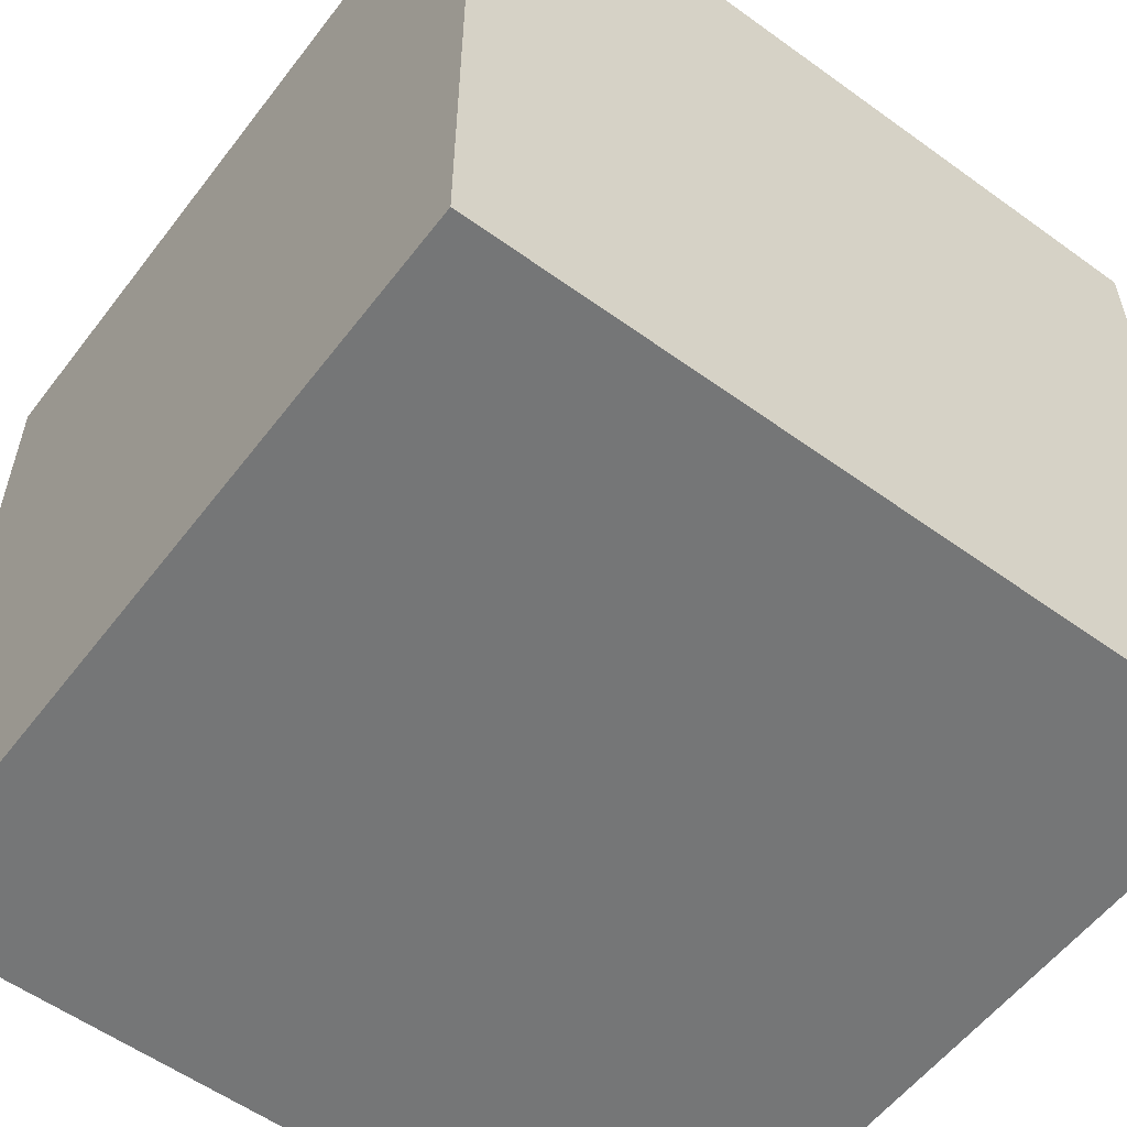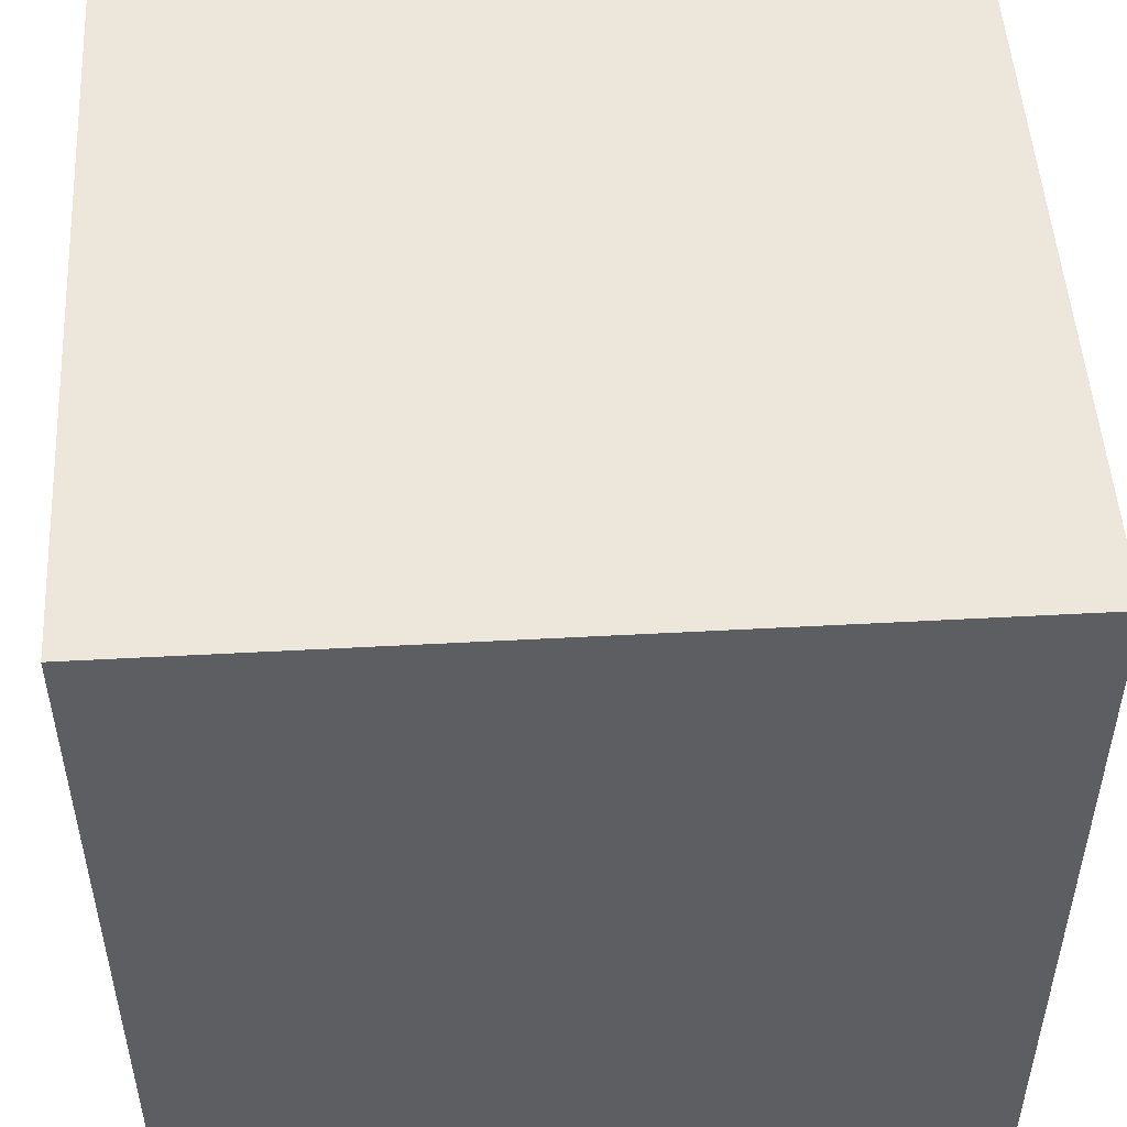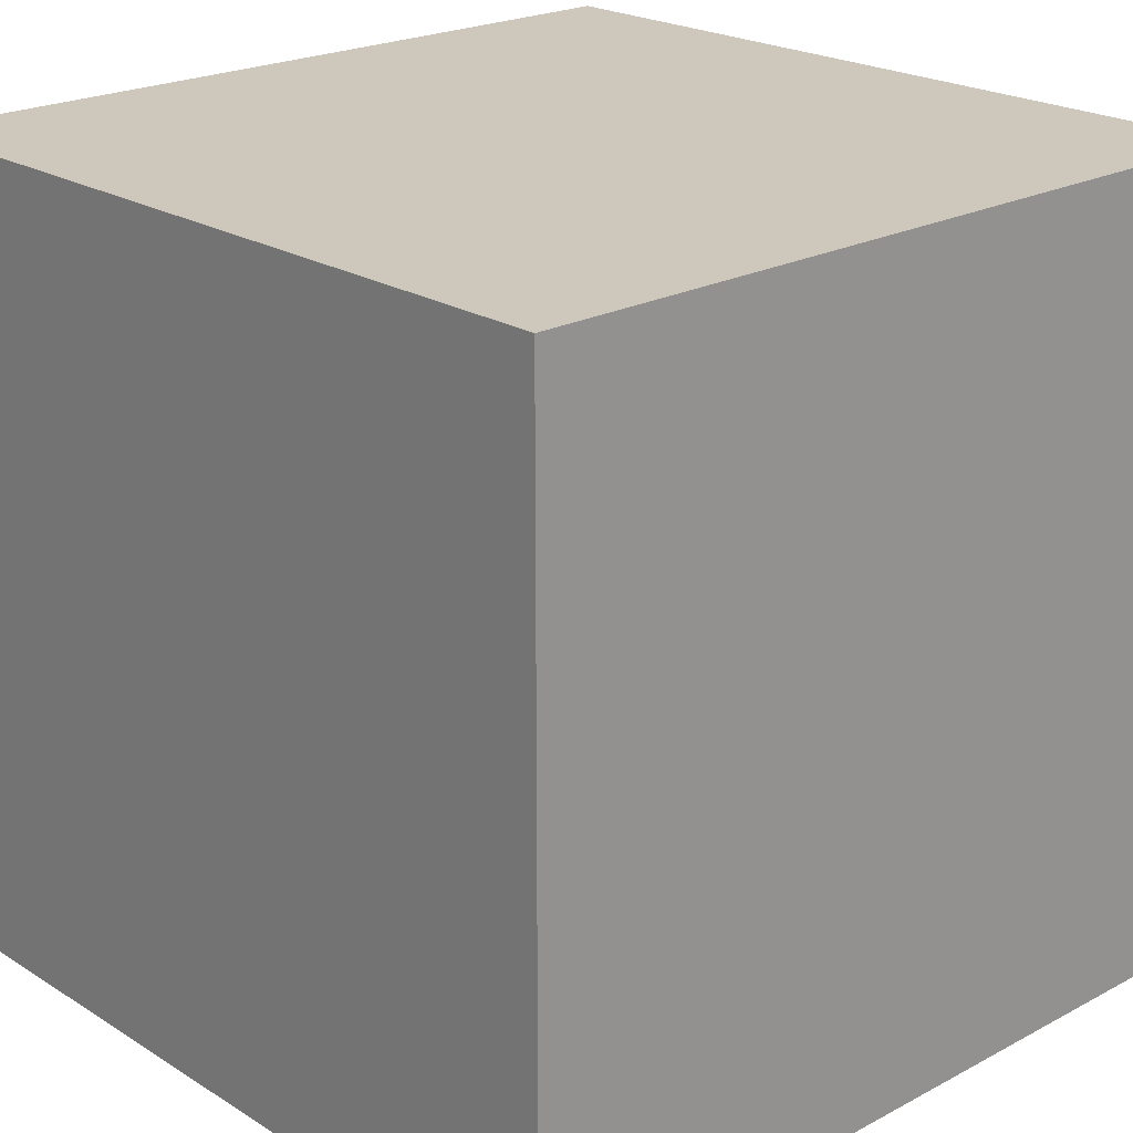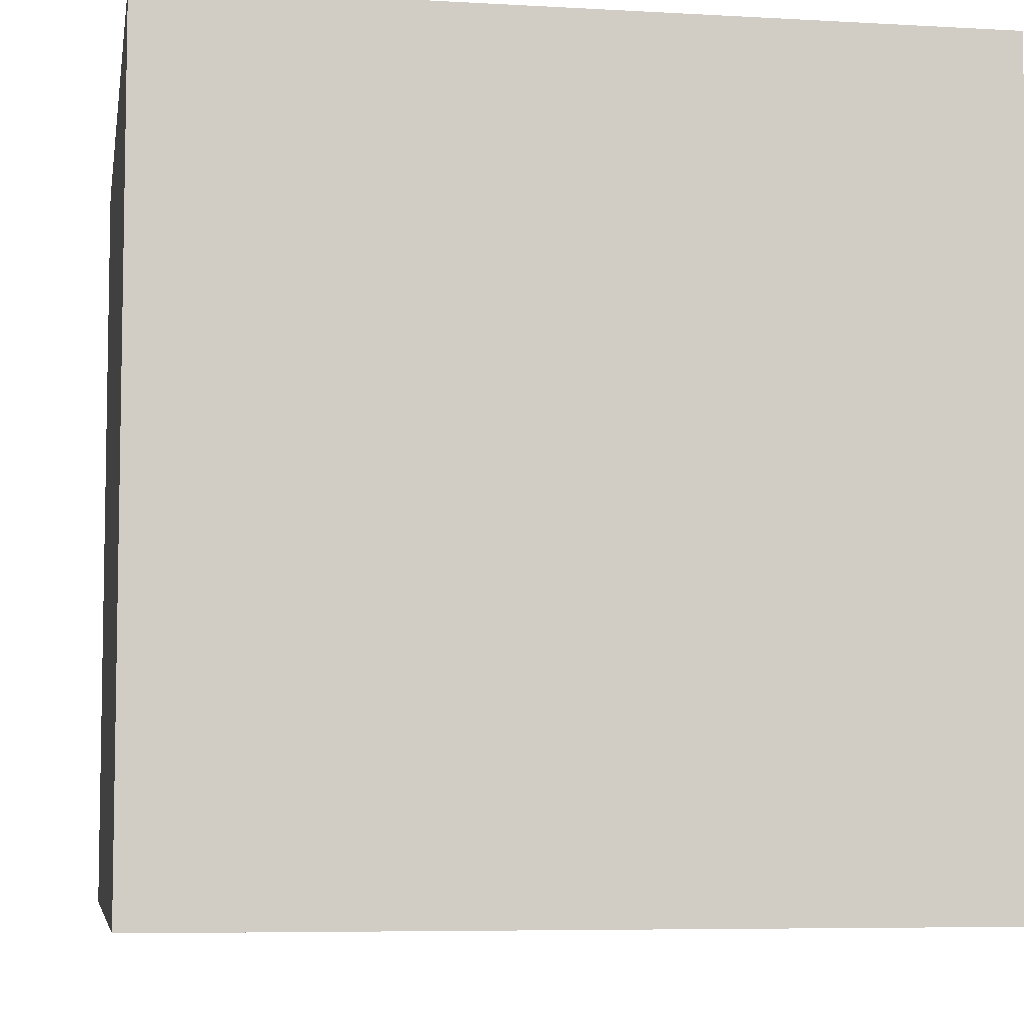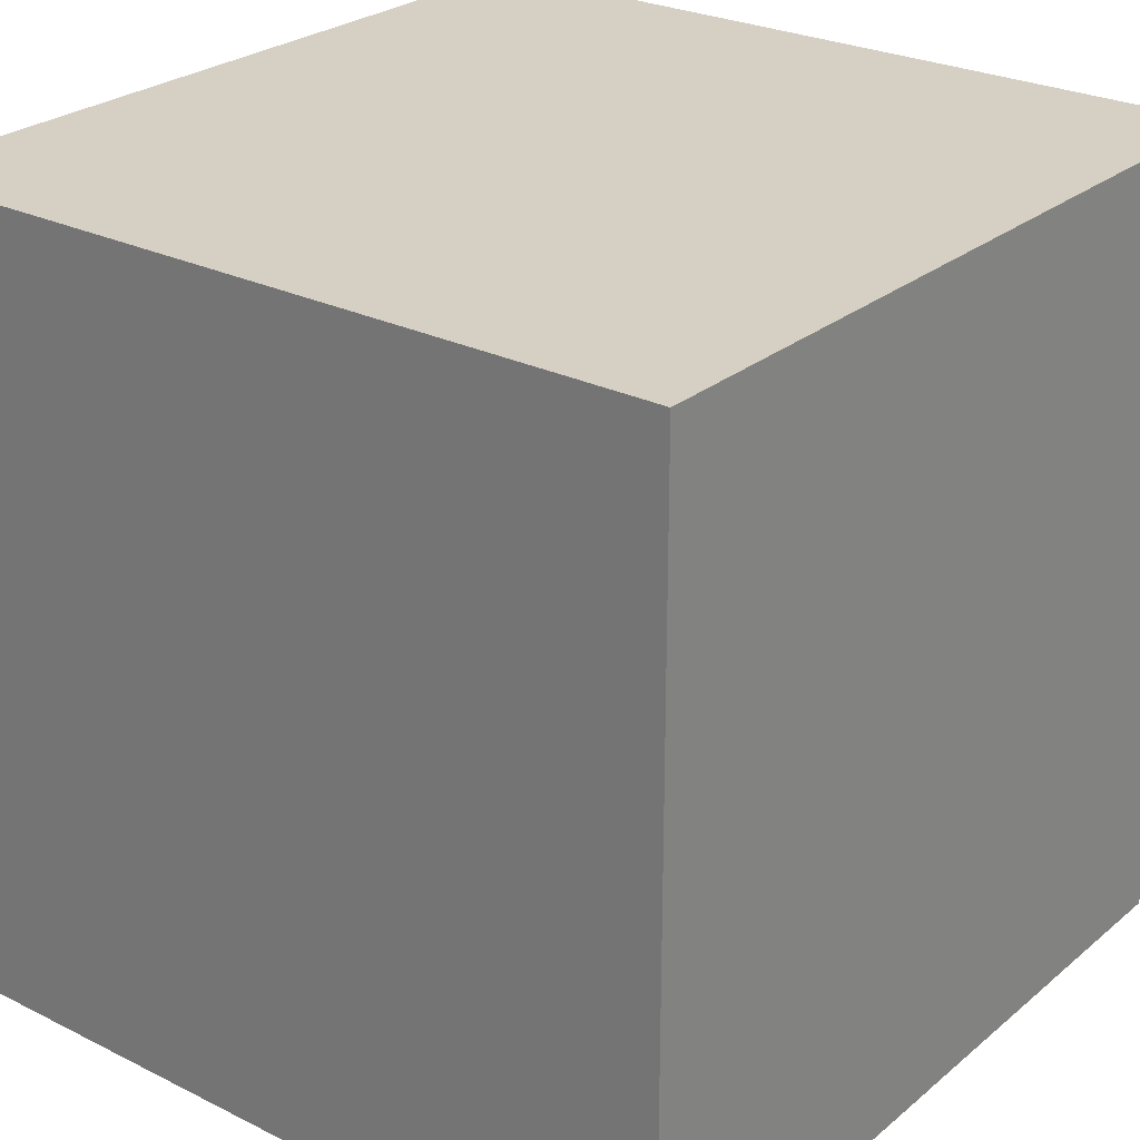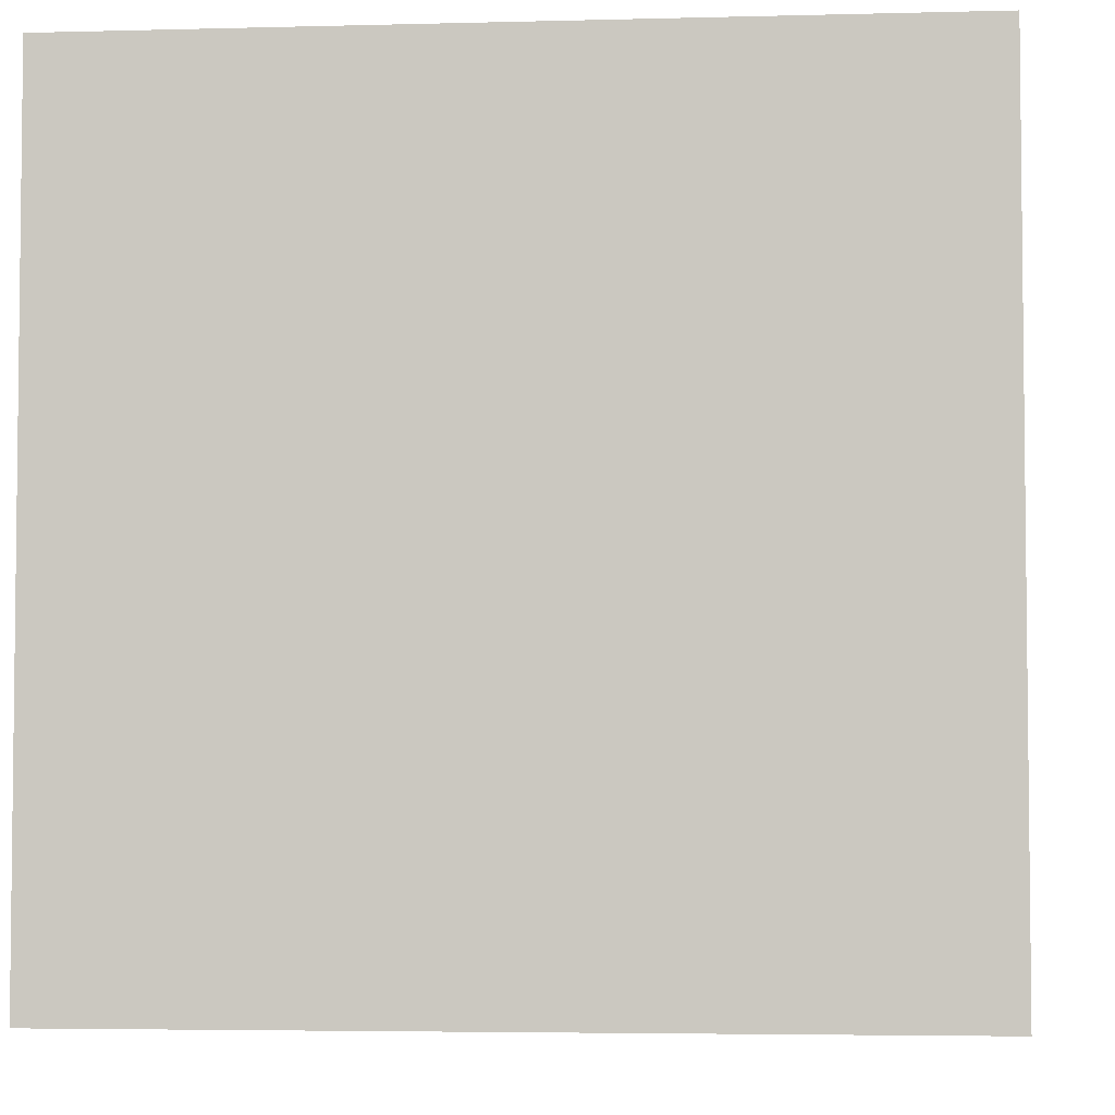
<metadata>
{"format":"obj","ext":"obj","renderer":"f3d","projection":"perspective","resolution":1024,"background":"white","views":[{"elev":-56.7,"azim":-37.0,"up":"+Z"},{"elev":50.4,"azim":-3.4,"up":"+Z"},{"elev":22.0,"azim":-132.8,"up":"+Y"},{"elev":-6.5,"azim":170.4,"up":"+Y"},{"elev":26.3,"azim":128.1,"up":"+Z"},{"elev":-4.2,"azim":95.0,"up":"+Y"}]}
</metadata>
<code>
v -0.5 -0.5 0.5
v 0.5 -0.5 0.5
v -0.5 0.5 0.5
v 0.5 0.5 0.5
v -0.5 0.5 -0.5
v 0.5 0.5 -0.5
v -0.5 -0.5 -0.5
v 0.5 -0.5 -0.5
g Cube
f 1 2 4 3
f 3 4 6 5
f 5 6 8 7
f 7 8 2 1
f 2 8 6 4
f 7 1 3 5

</code>
